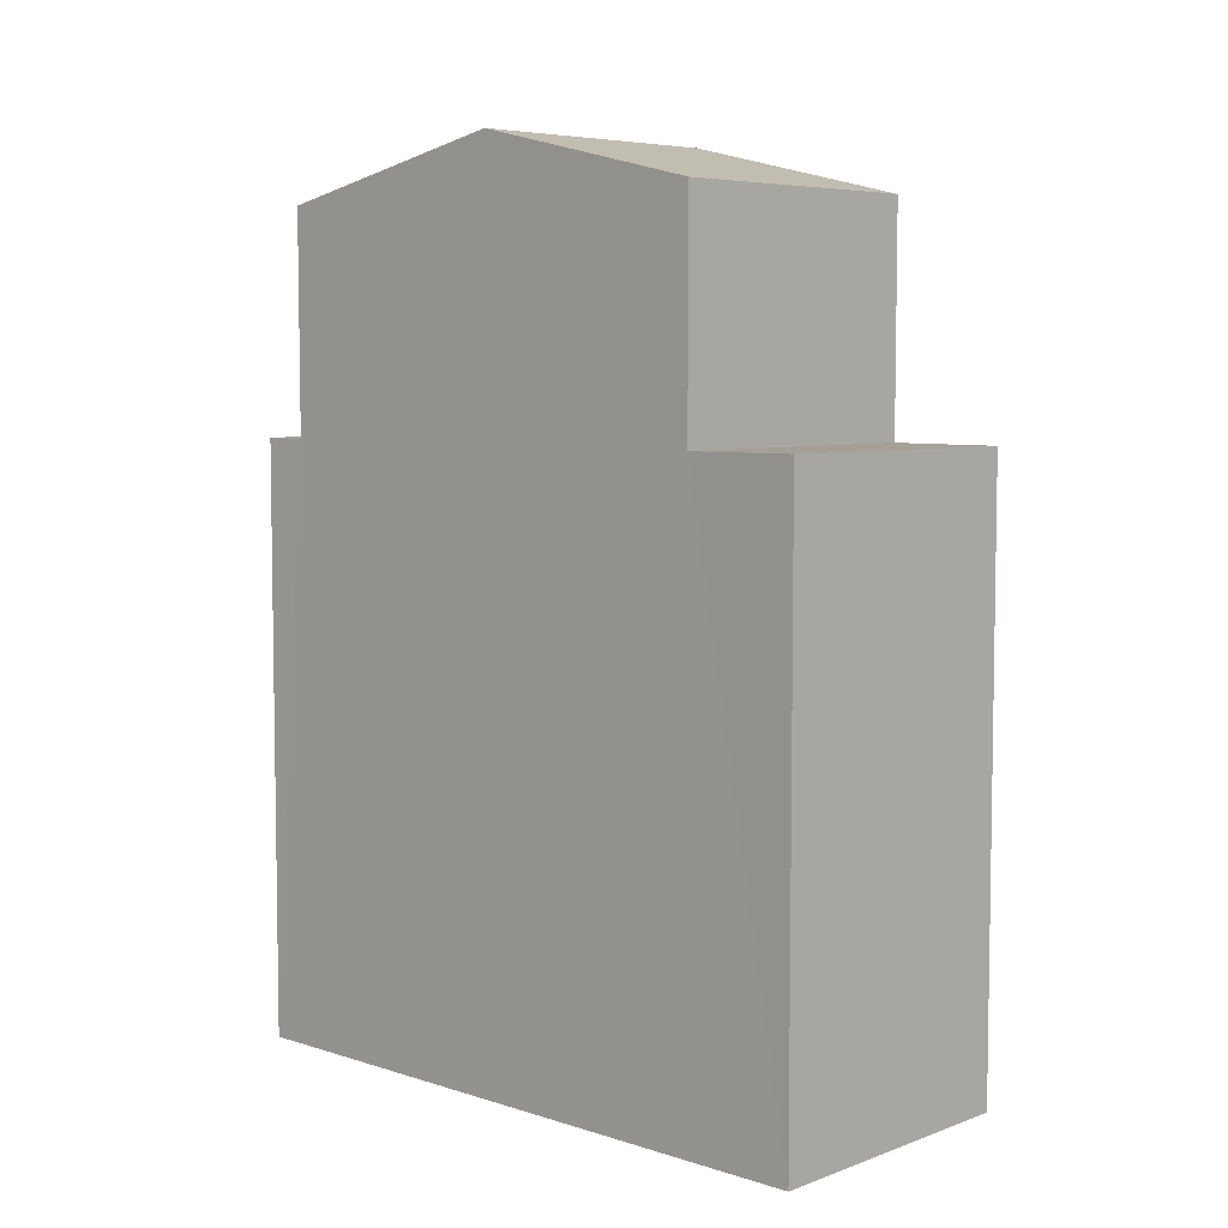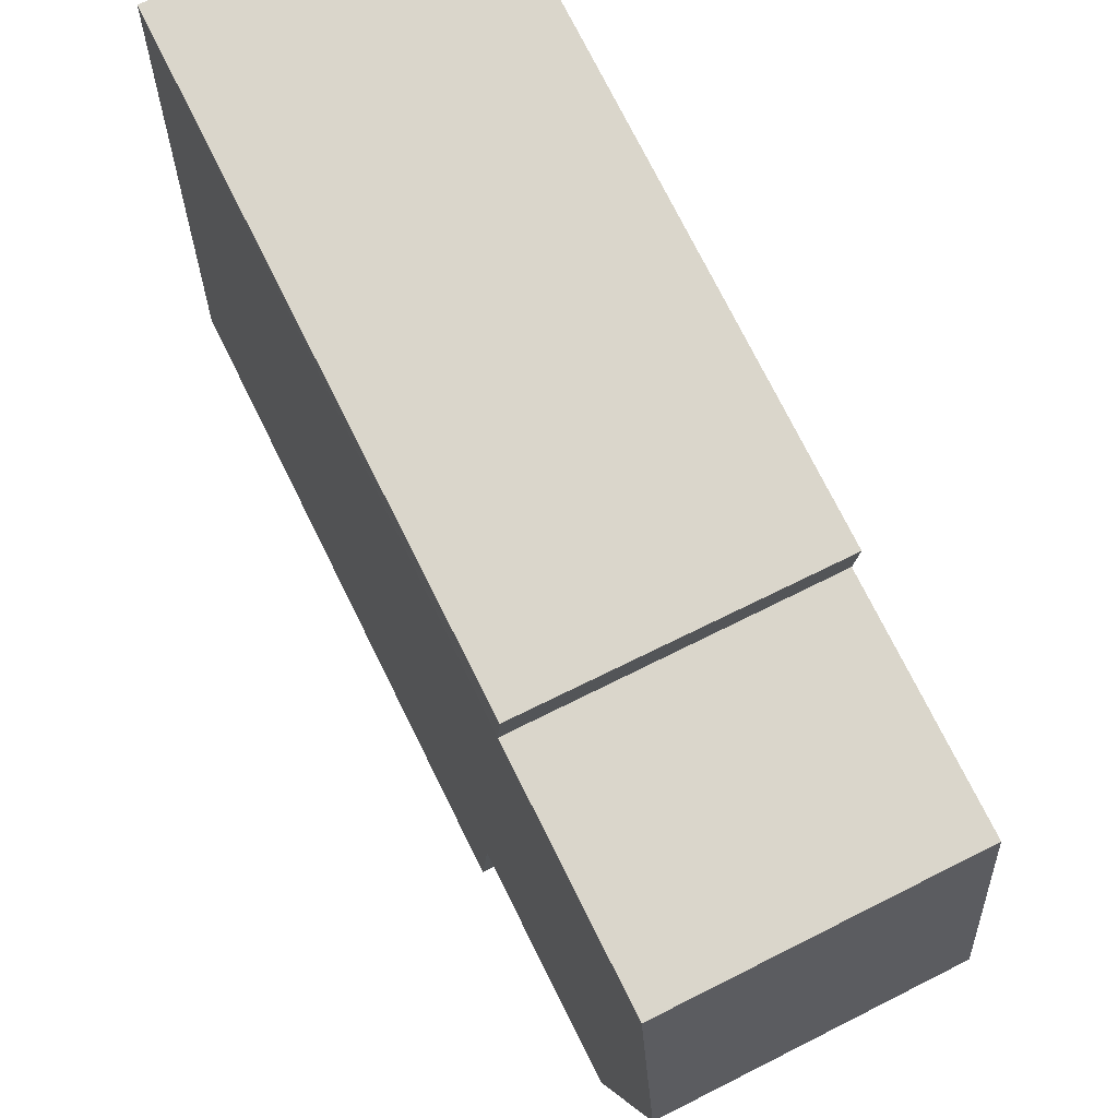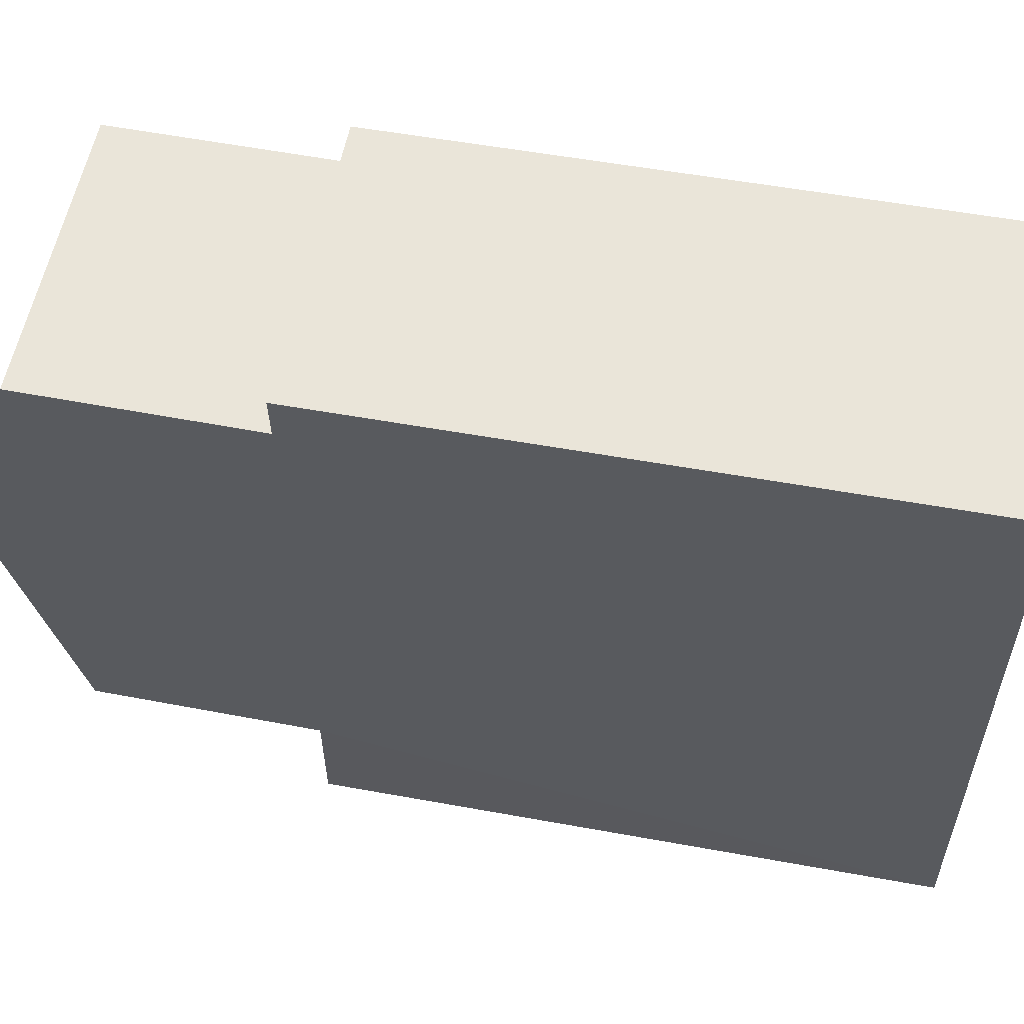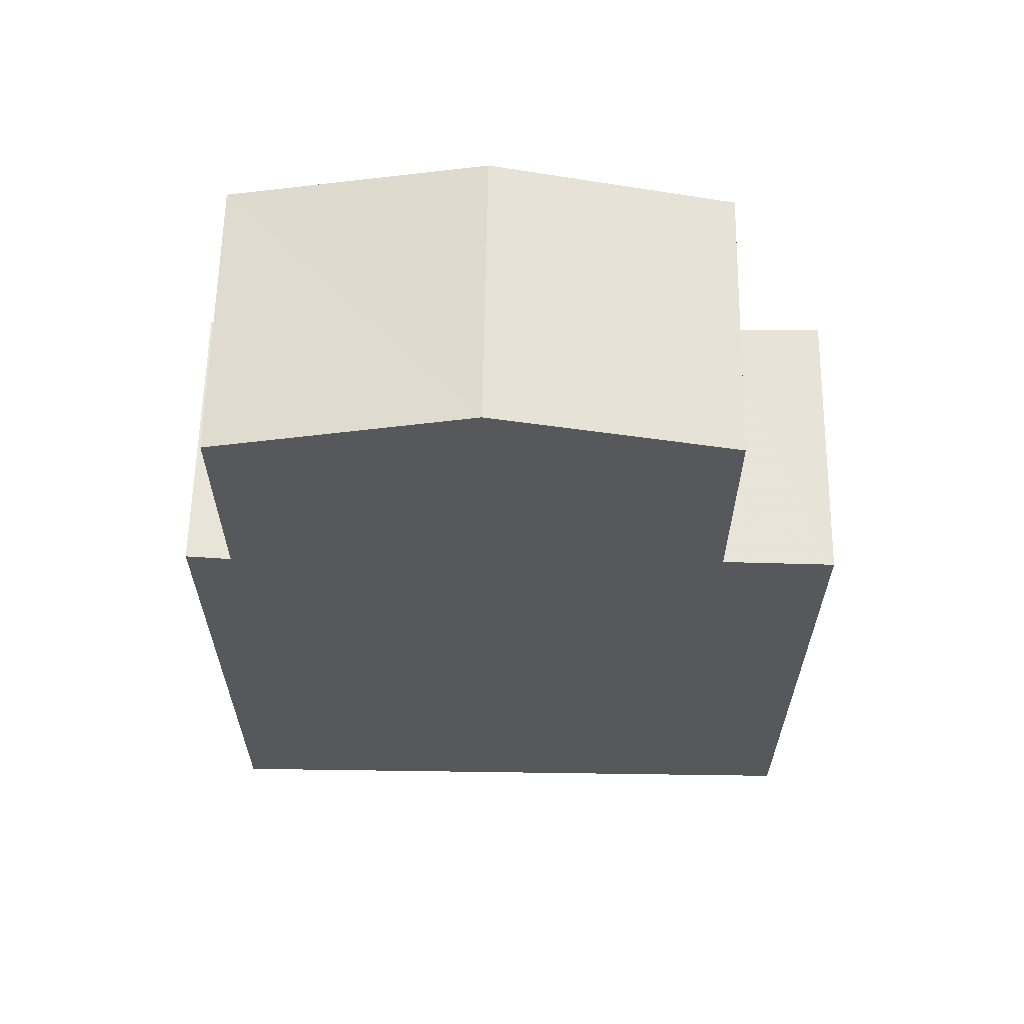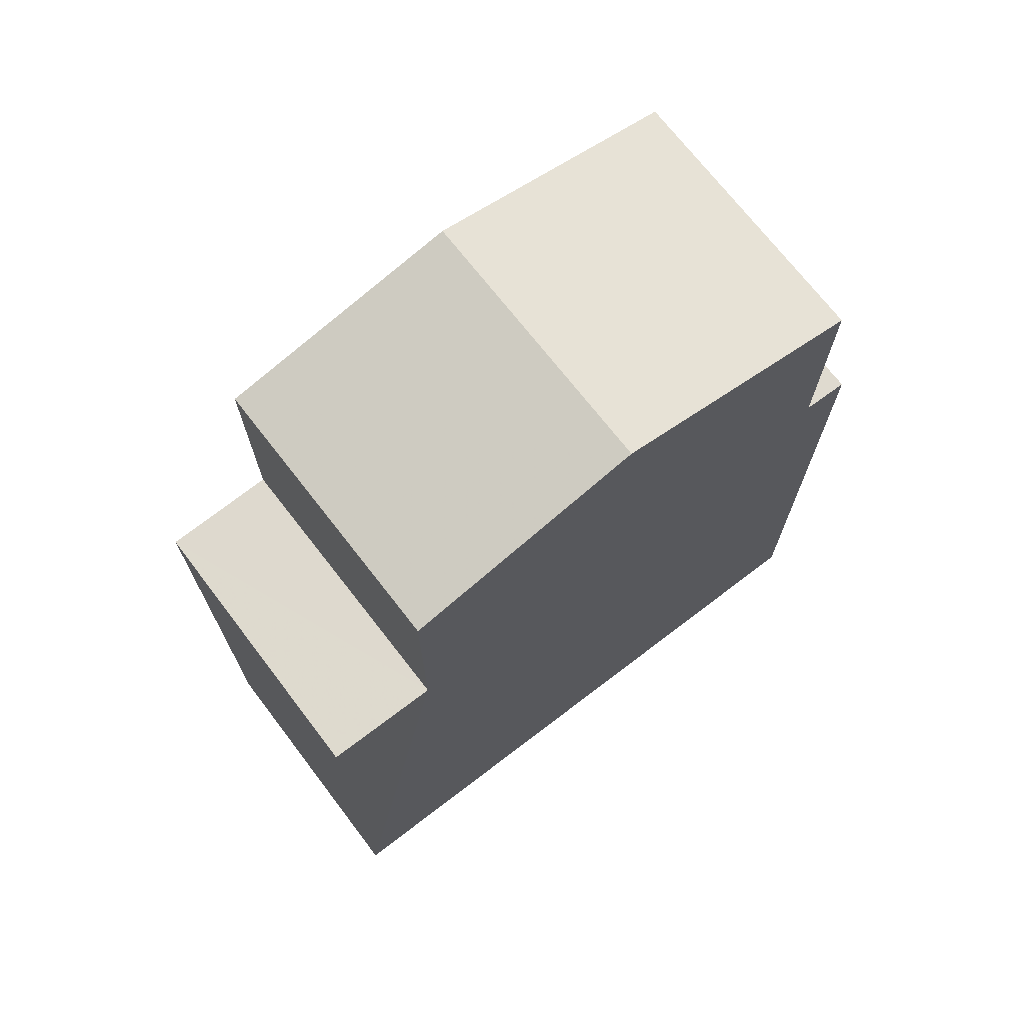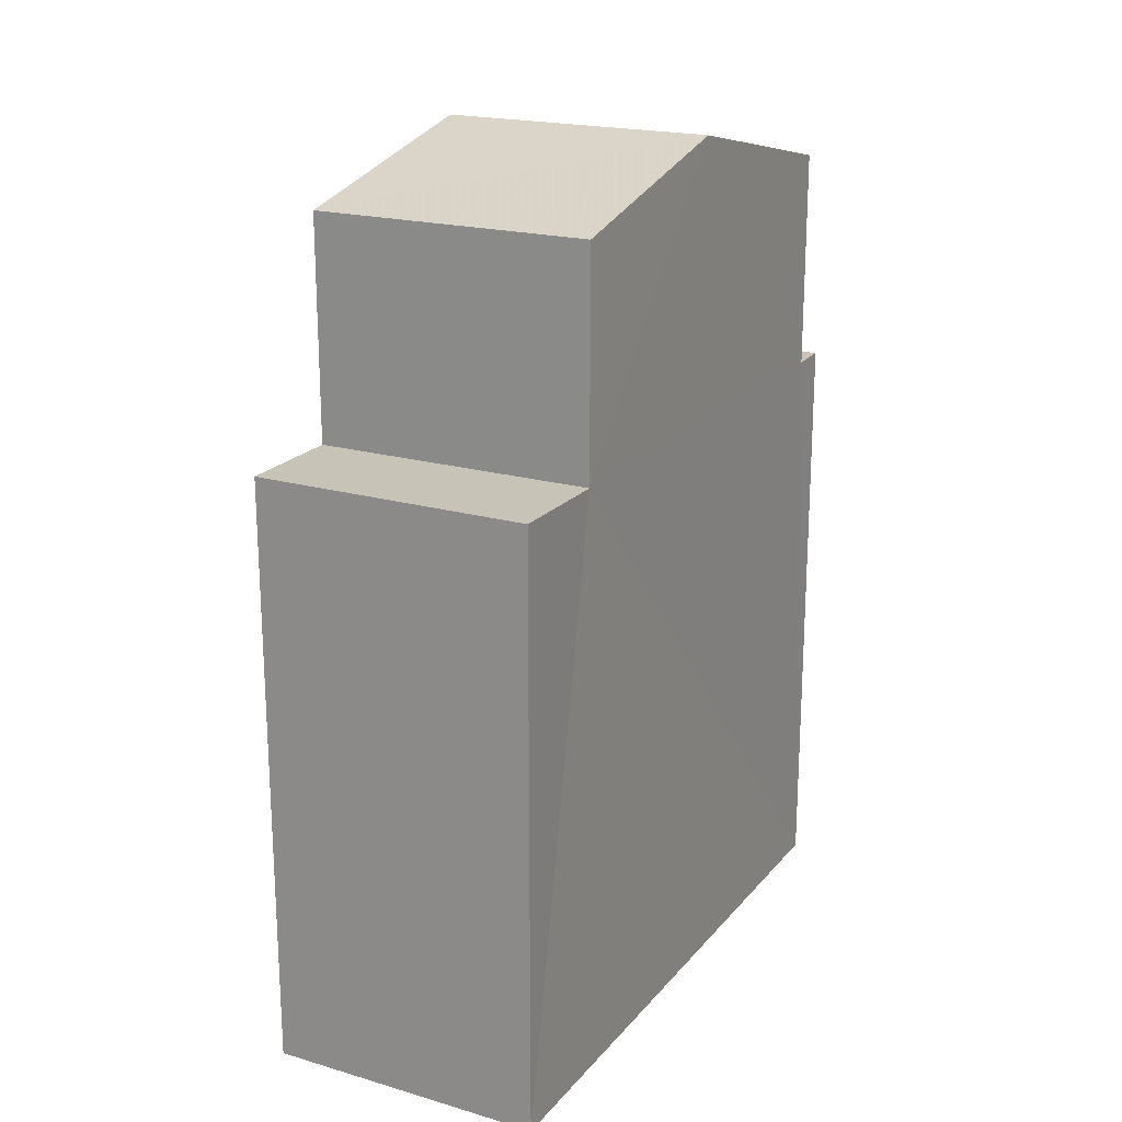
<metadata>
{"format":"obj","ext":"obj","renderer":"f3d","projection":"perspective","resolution":1024,"background":"white","views":[{"elev":5.9,"azim":-49.5,"up":"+Z"},{"elev":75.8,"azim":-26.6,"up":"+Y"},{"elev":54.6,"azim":101.1,"up":"+Y"},{"elev":61.7,"azim":-91.9,"up":"+Z"},{"elev":71.1,"azim":49.7,"up":"+Z"},{"elev":19.8,"azim":25.1,"up":"+Z"}]}
</metadata>
<code>
v -3.729e+05 -1.034e+05 30.88
v -3.729e+05 -1.035e+05 30.88
v -3.729e+05 -1.035e+05 30.88
v -3.729e+05 -1.034e+05 30.88
v -3.729e+05 -1.035e+05 37.77
v -3.729e+05 -1.035e+05 37.77
v -3.729e+05 -1.035e+05 37.77
v -3.729e+05 -1.035e+05 37.77
v -3.729e+05 -1.034e+05 37.77
v -3.729e+05 -1.034e+05 37.77
v -3.729e+05 -1.034e+05 37.77
v -3.729e+05 -1.034e+05 37.77
v -3.729e+05 -1.035e+05 40.32
v -3.729e+05 -1.035e+05 40.32
v -3.729e+05 -1.035e+05 40.96
v -3.729e+05 -1.035e+05 40.96
v -3.729e+05 -1.034e+05 40.32
v -3.729e+05 -1.034e+05 40.32
f 1 2 3
f 1 4 2
f 5 6 7
f 5 8 6
f 9 10 11
f 12 9 11
f 13 14 15
f 16 13 15
f 17 18 16
f 15 17 16
f 3 8 1
f 1 12 11
f 3 6 8
f 18 12 16
f 16 8 13
f 1 8 12
f 12 8 16
f 11 4 1
f 11 10 4
f 6 3 2
f 7 6 2
f 2 4 5
f 2 5 7
f 4 10 9
f 14 5 15
f 15 9 17
f 4 9 5
f 5 9 15
f 5 14 13
f 8 5 13
f 9 18 17
f 9 12 18

</code>
